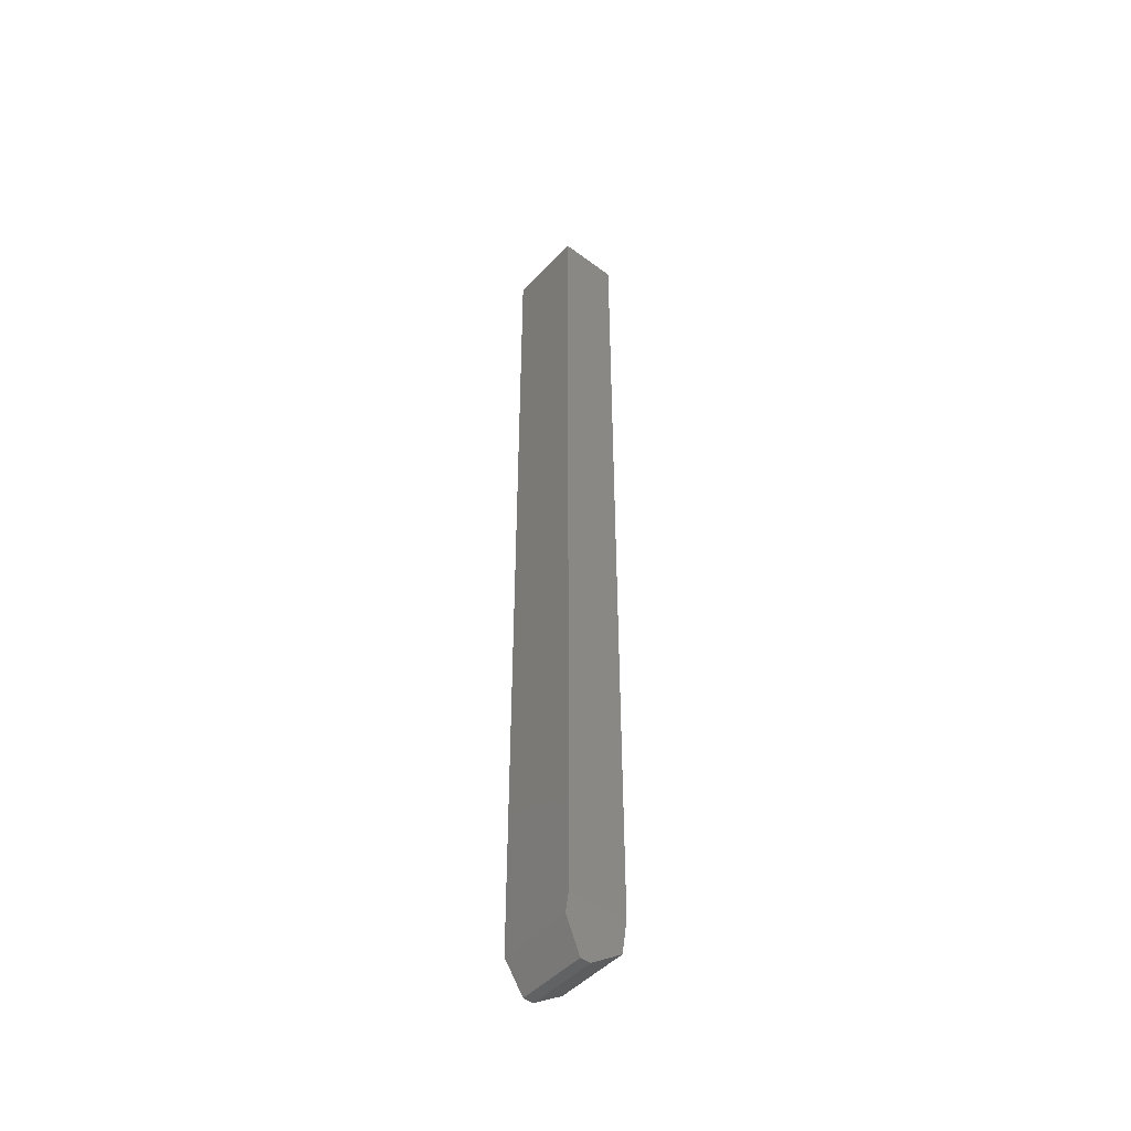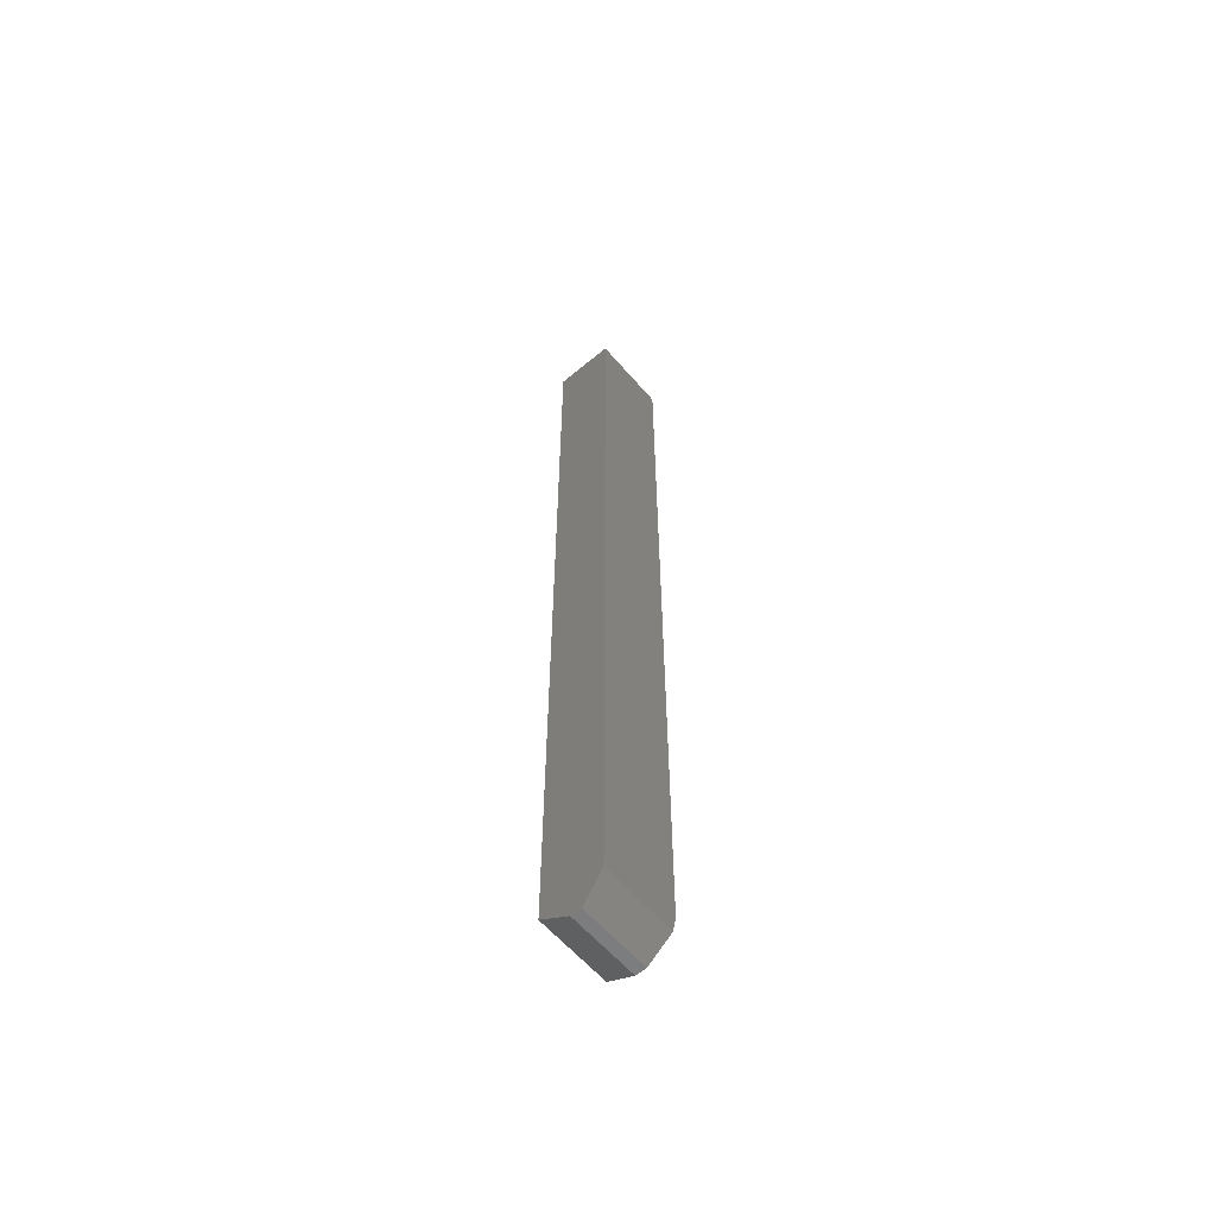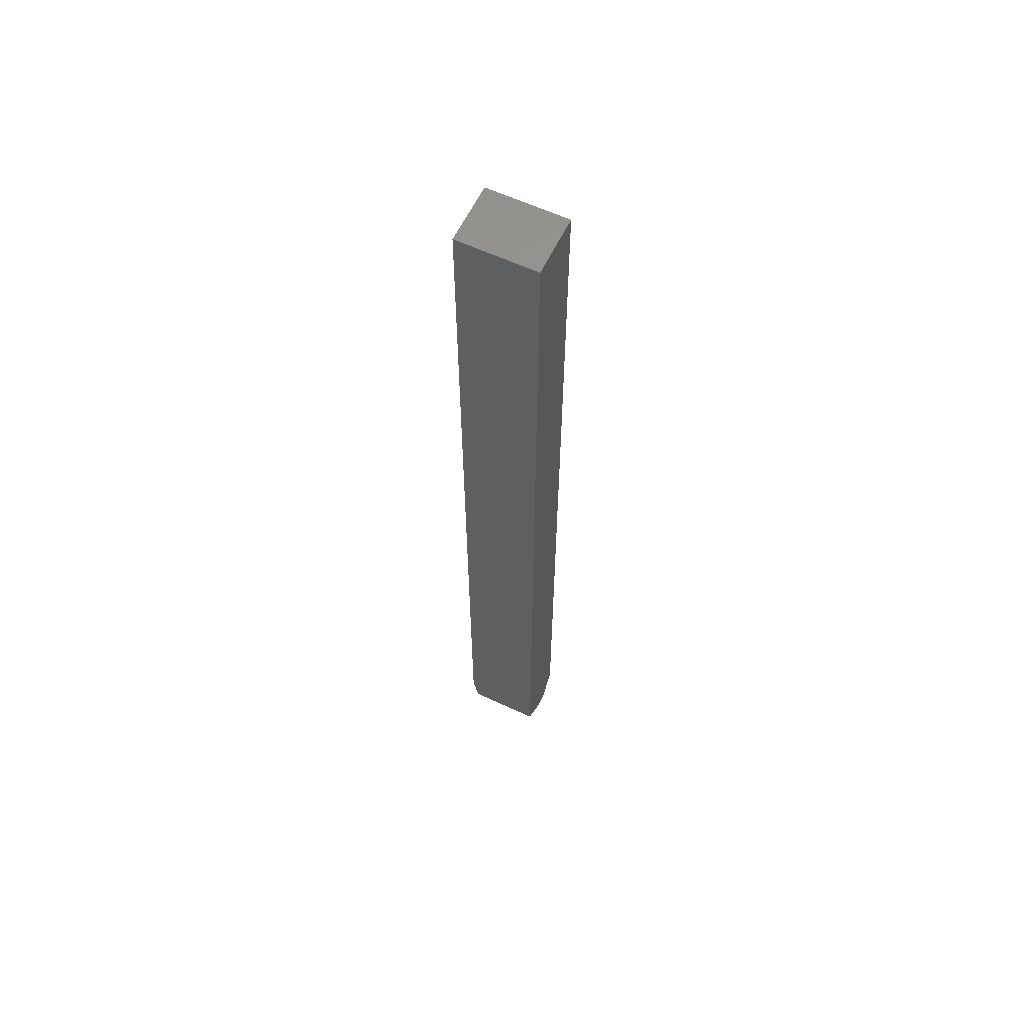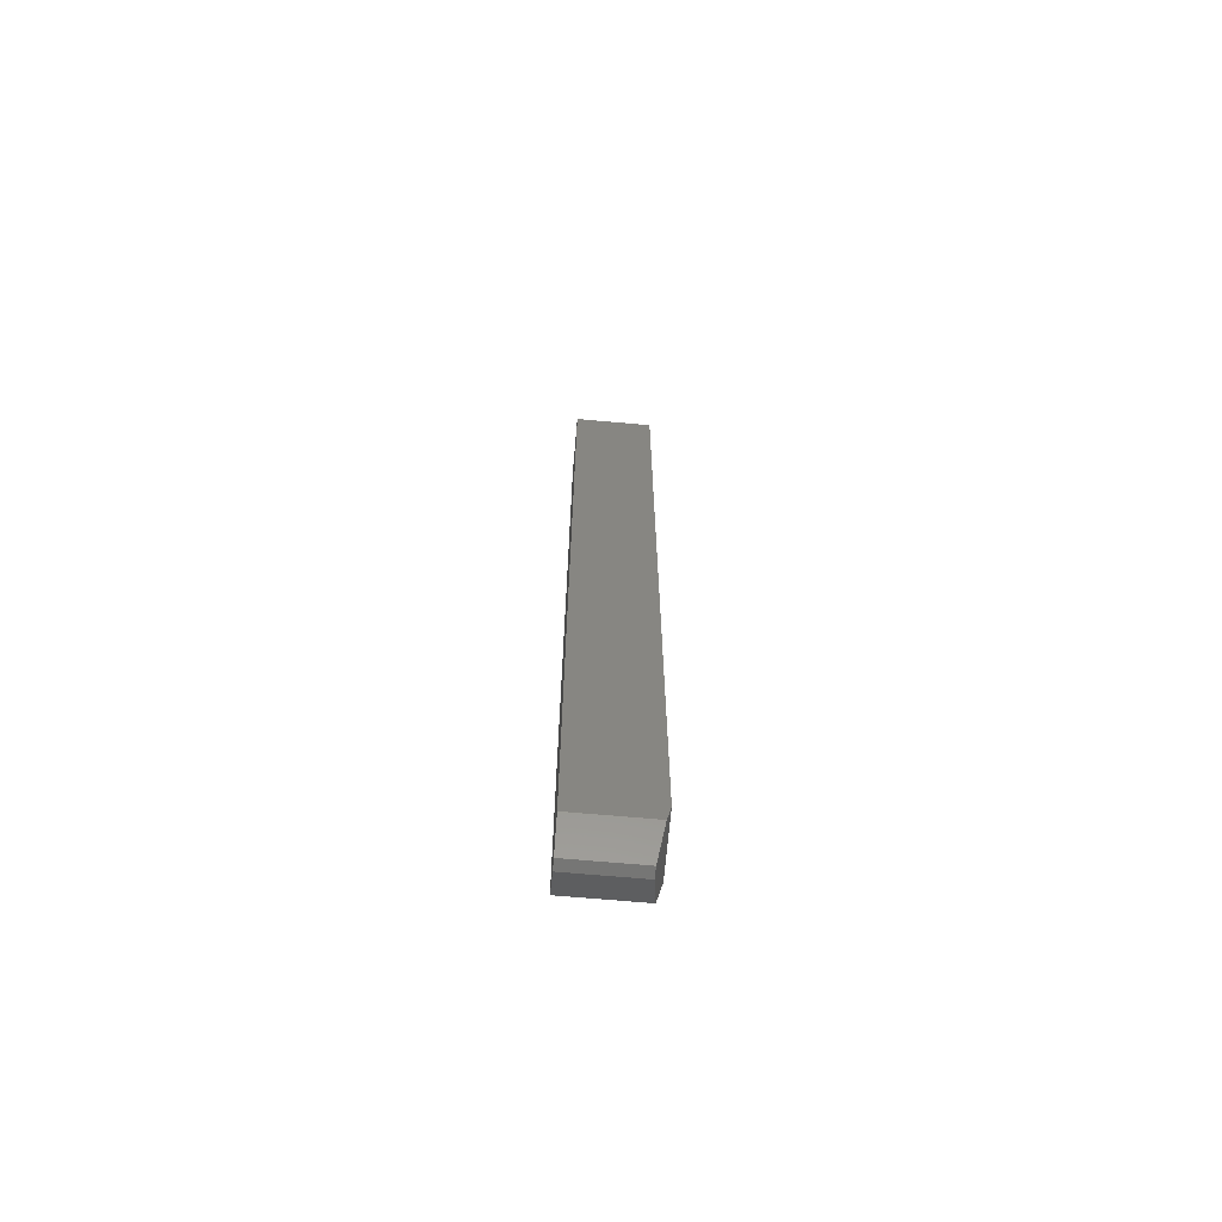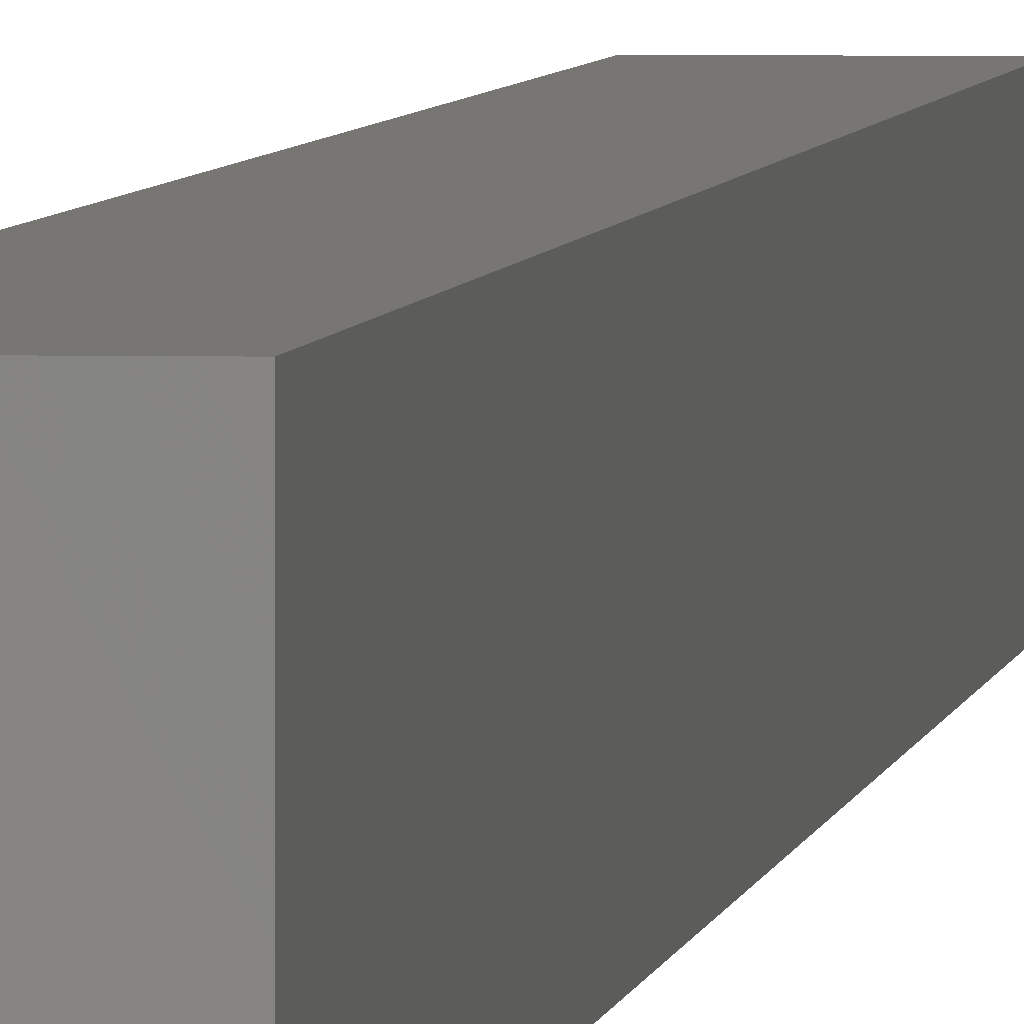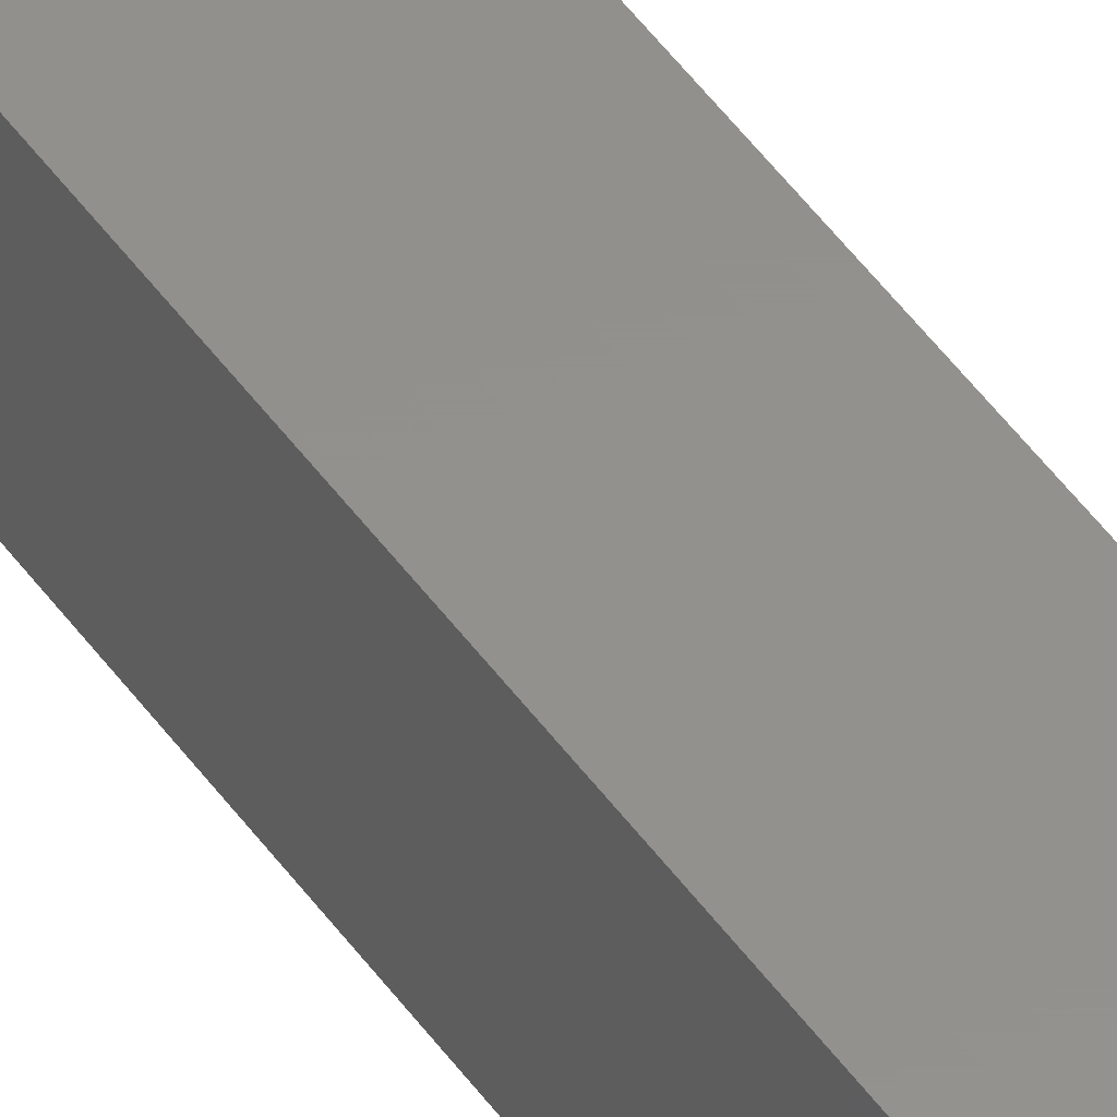
<metadata>
{"format":"stl","ext":"stl","renderer":"f3d","projection":"perspective","resolution":1024,"background":"white","views":[{"elev":-47.3,"azim":139.9,"up":"+Z"},{"elev":-60.1,"azim":40.5,"up":"+Z"},{"elev":60.8,"azim":-64.5,"up":"+Z"},{"elev":-67.9,"azim":84.9,"up":"+Z"},{"elev":3.2,"azim":6.0,"up":"+Y"},{"elev":54.3,"azim":144.1,"up":"+Y"}]}
</metadata>
<code>
# stl→obj: 14 verts, 24 faces
v 0.04737 0 0.03906
v 0.04737 -0.003125 0.02344
v 0.03174 -0.007812 -1.944e-18
v 9.568e-19 -0.004687 0.01562
v 2.392e-18 0 0.03906
v 0.02344 -0.007812 -1.435e-18
v 0.02344 -0.0625 -1.435e-18
v 0.03174 -0.0625 -1.944e-18
v 0.04737 -0.0625 0.02344
v 0.04737 -0.0625 0.75
v 4.592e-17 -0.0625 0.75
v 9.568e-19 -0.0625 0.01562
v 4.592e-17 0 0.75
v 0.04737 0 0.75
f 1 2 3
f 4 5 6
f 6 5 1
f 6 1 3
f 6 3 7
f 7 3 8
f 9 10 11
f 9 11 12
f 9 12 7
f 9 7 8
f 11 13 12
f 12 13 5
f 12 5 4
f 12 4 7
f 7 4 6
f 14 10 1
f 1 10 9
f 1 9 2
f 8 3 9
f 9 3 2
f 5 13 1
f 1 13 14
f 14 13 10
f 10 13 11

</code>
